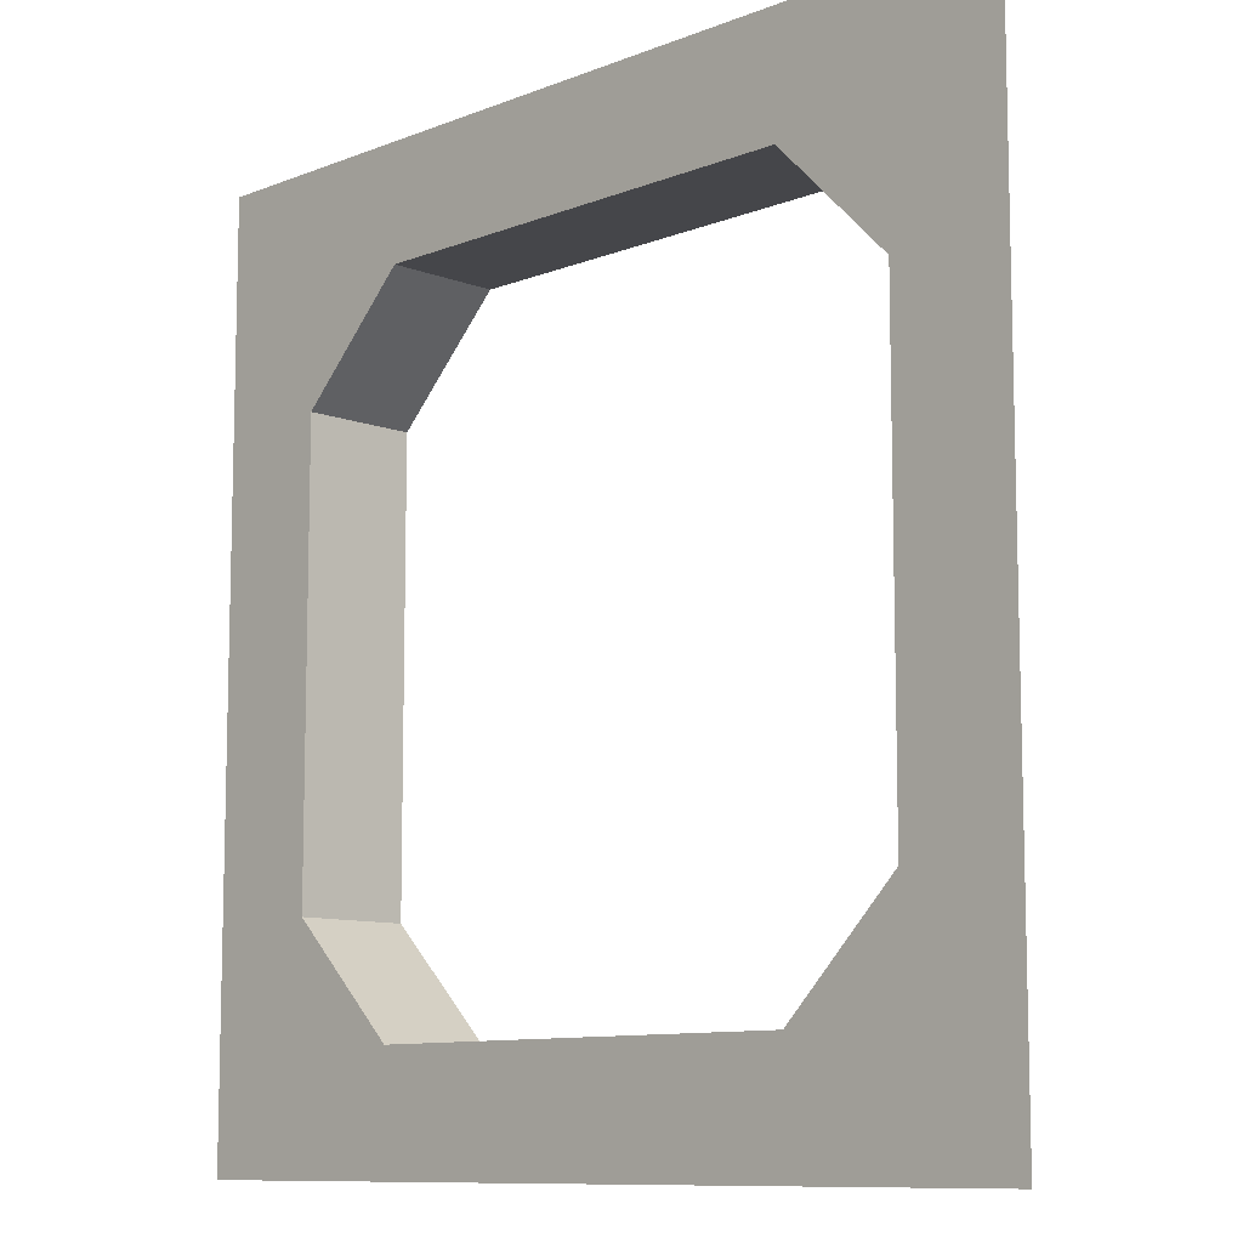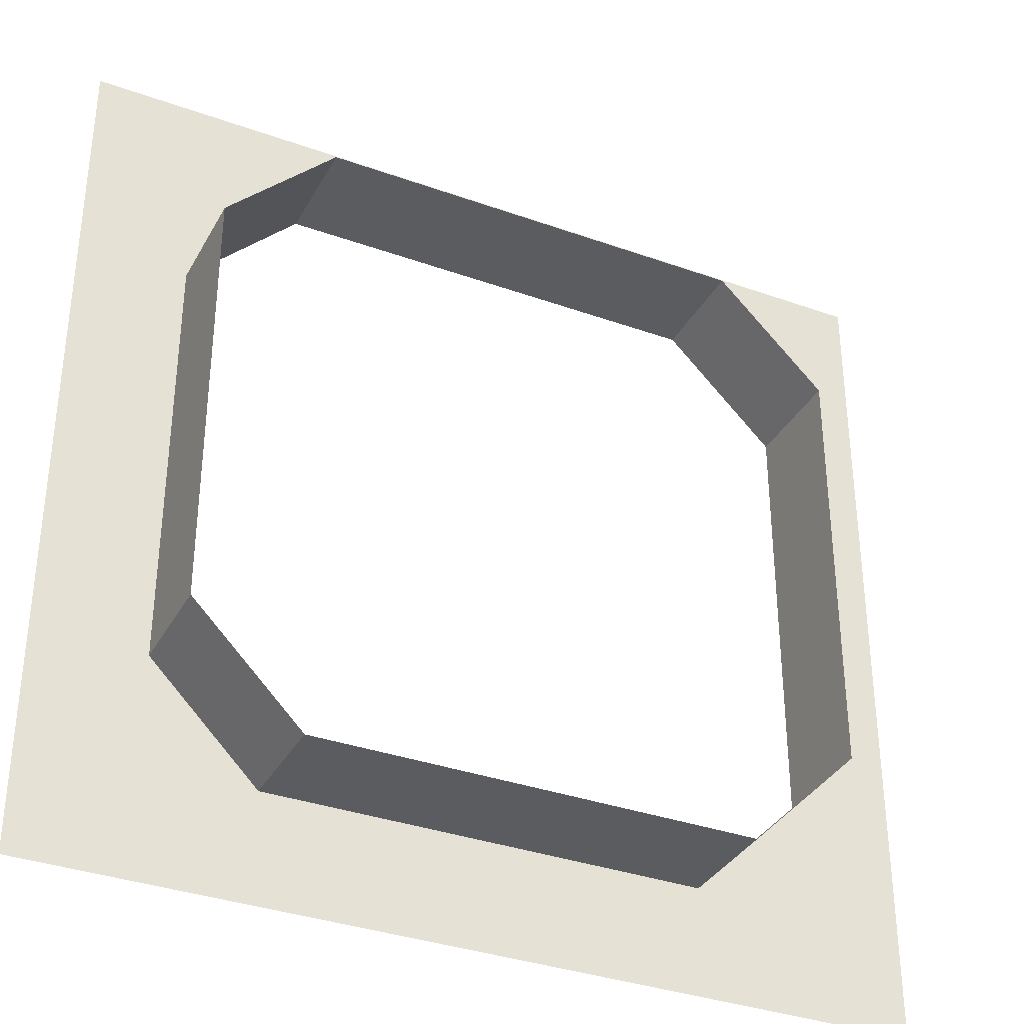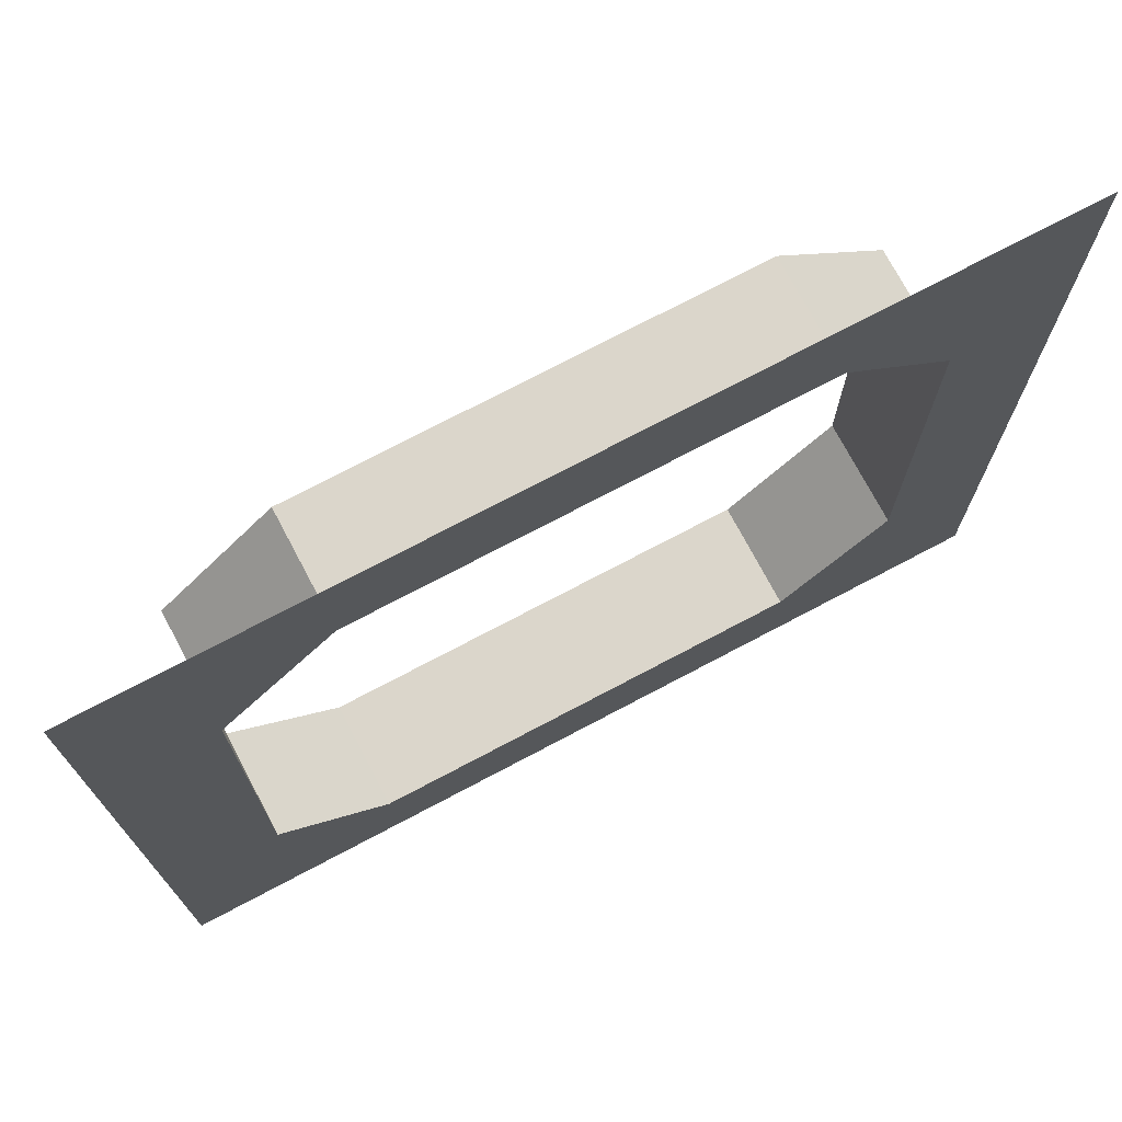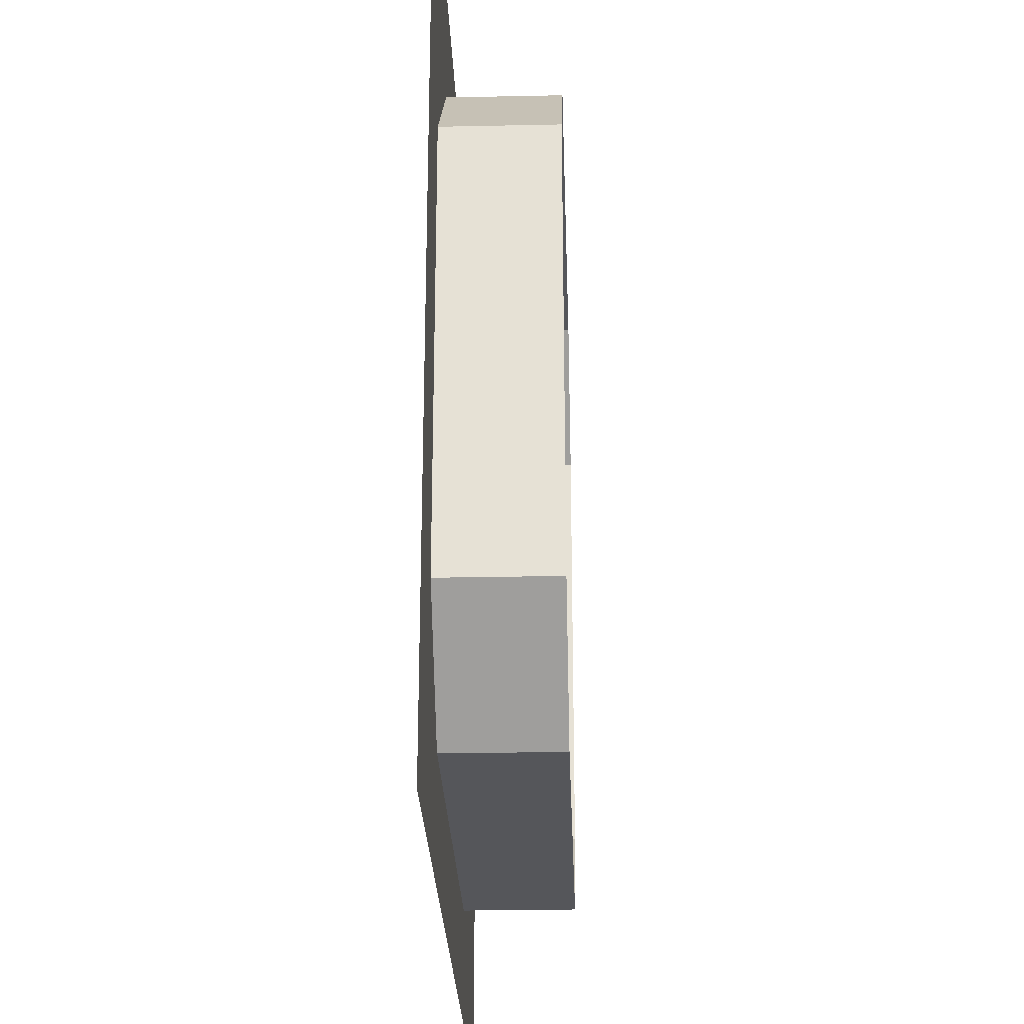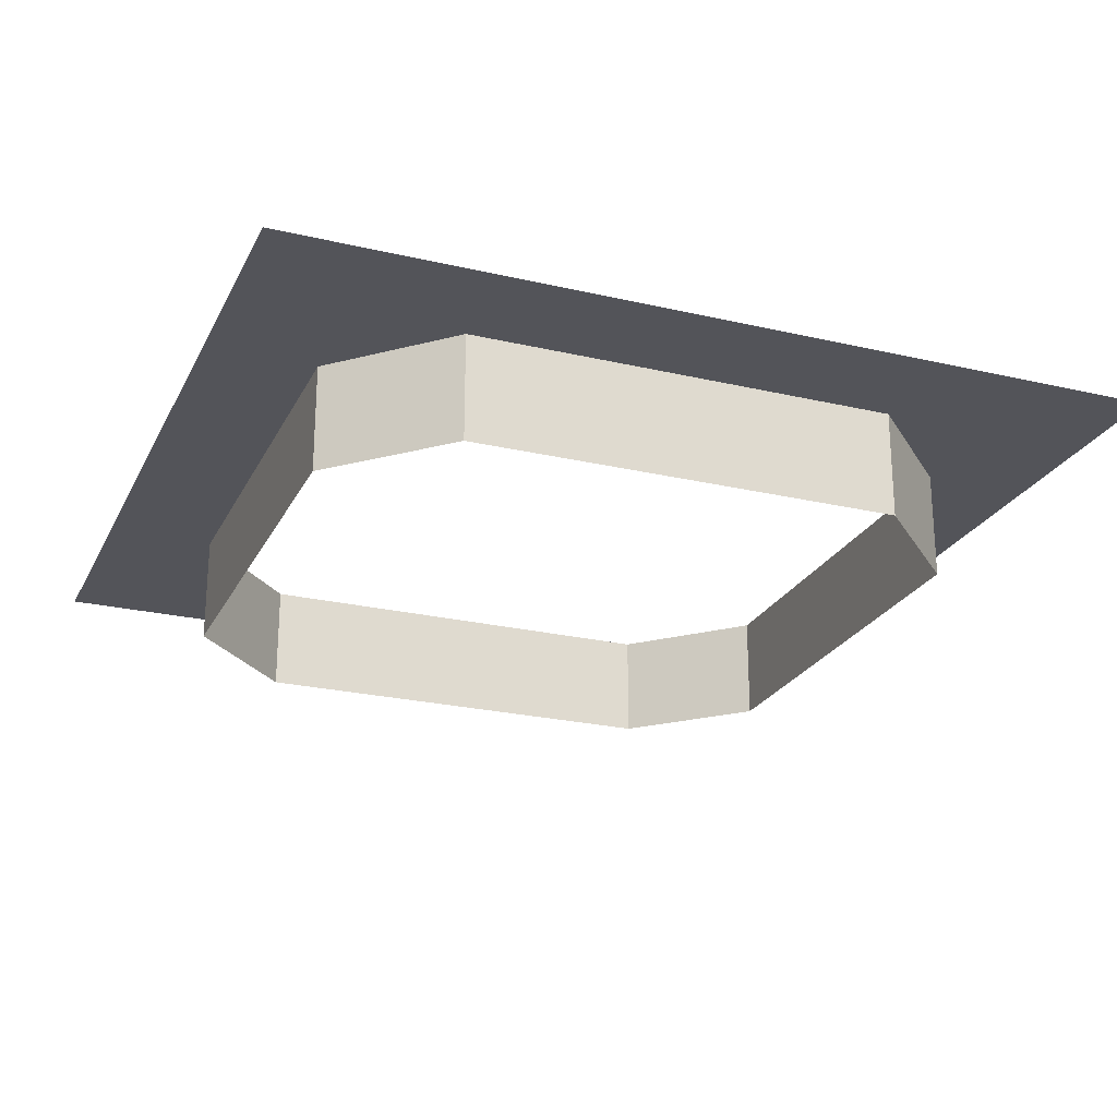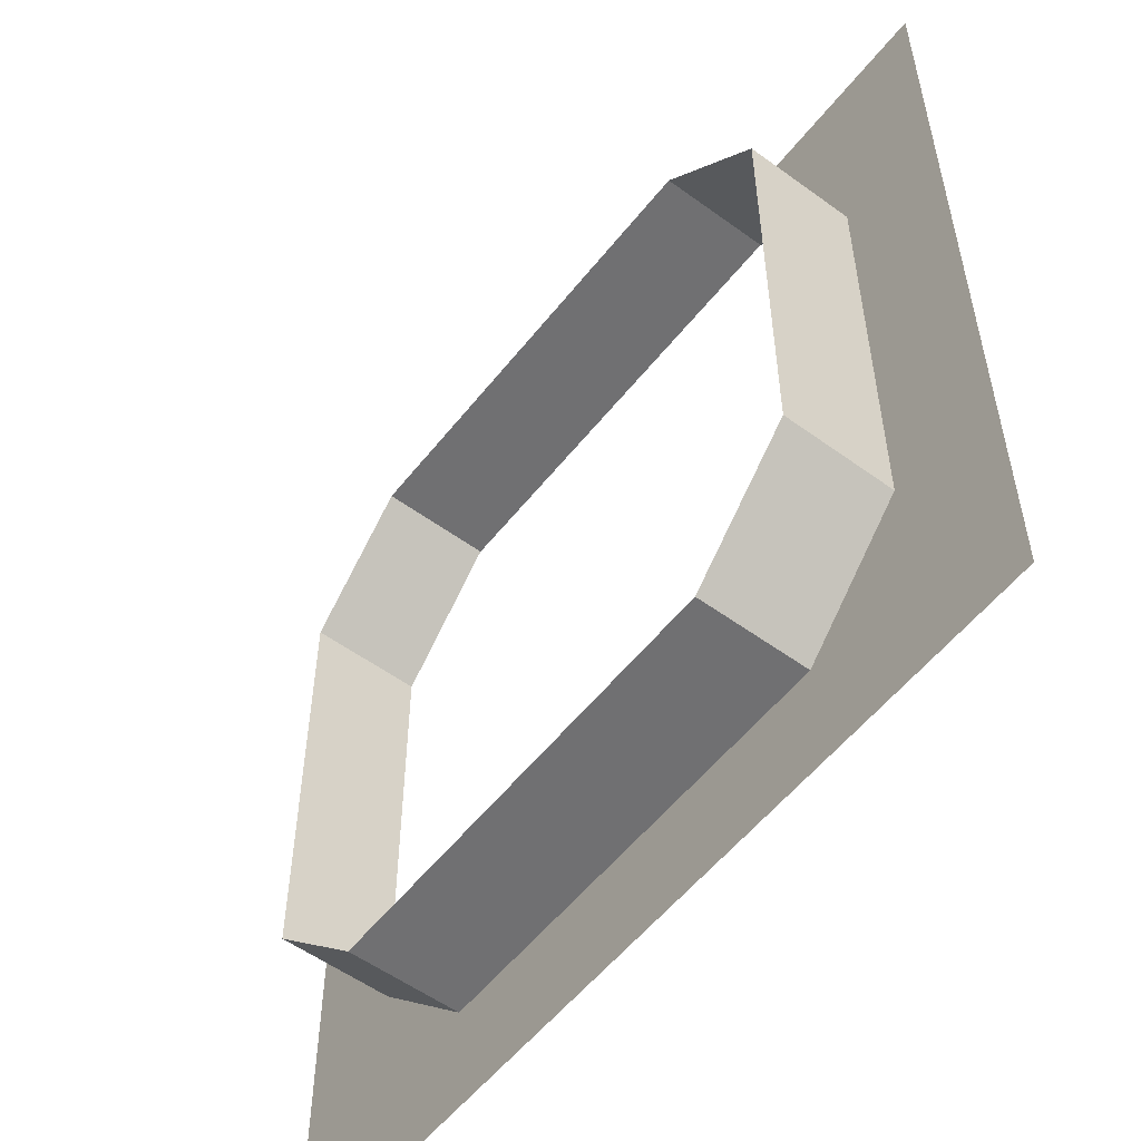
<metadata>
{"format":"obj","ext":"obj","renderer":"f3d","projection":"perspective","resolution":1024,"background":"white","views":[{"elev":-9.9,"azim":-134.6,"up":"+Z"},{"elev":-35.0,"azim":-25.5,"up":"+Z"},{"elev":73.6,"azim":152.1,"up":"+Z"},{"elev":-26.1,"azim":-88.1,"up":"+Z"},{"elev":-23.8,"azim":68.7,"up":"+Y"},{"elev":-55.0,"azim":52.4,"up":"+Z"}]}
</metadata>
<code>
g _Combined_Vis63_0
v -0.25 -5.27e-07 -0.375
v -0.25 -0.125 -0.375
v -0.375 -0.125 -0.25
v -0.375 -4.624e-07 -0.25
v 0.25 -4.064e-08 0.375
v 0.25 -0.125 0.375
v 0.375 -0.125 0.25
v 0.375 -1.053e-07 0.25
v 0.375 -4.033e-07 -0.25
v 0.375 -0.125 -0.25
v 0.25 -0.125 -0.375
v 0.25 -4.877e-07 -0.375
v 0.25 -4.877e-07 -0.375
v 0.25 -0.125 -0.375
v -0.25 -0.125 -0.375
v -0.25 -5.27e-07 -0.375
v -0.375 -1.643e-07 0.25
v -0.375 -0.125 0.25
v -0.25 -0.125 0.375
v -0.25 -7.998e-08 0.375
v 0.375 -1.053e-07 0.25
v 0.375 -0.125 0.25
v 0.375 -0.125 -0.25
v 0.375 -4.033e-07 -0.25
v -0.25 -7.998e-08 0.375
v -0.25 -0.125 0.375
v 0.25 -0.125 0.375
v 0.25 -4.064e-08 0.375
v -0.375 -4.624e-07 -0.25
v -0.375 -0.125 -0.25
v -0.375 -0.125 0.25
v -0.375 -1.643e-07 0.25
v 0.25 -4.877e-07 -0.375
v 0.5 -5.425e-07 -0.5
v 0.375 -4.033e-07 -0.25
v -0.25 -5.27e-07 -0.375
v 0.5 5.354e-08 0.5
v 0.375 -1.053e-07 0.25
v 0.25 -4.064e-08 0.375
v -0.5 -6.212e-07 -0.5
v -0.375 -4.624e-07 -0.25
v -0.375 -1.643e-07 0.25
v -0.5 -2.515e-08 0.5
v -0.25 -7.998e-08 0.375
g _Combined_Vis63_0_0
f 3 2 1
f 4 3 1
f 7 6 5
f 8 7 5
f 11 10 9
f 12 11 9
f 15 14 13
f 16 15 13
f 19 18 17
f 20 19 17
f 23 22 21
f 24 23 21
f 27 26 25
f 28 27 25
f 31 30 29
f 32 31 29
f 35 34 33
f 33 34 36
f 34 35 37
f 35 38 37
f 37 38 39
f 34 40 36
f 36 40 41
f 41 40 42
f 37 39 43
f 40 43 42
f 39 44 43
f 42 43 44

</code>
